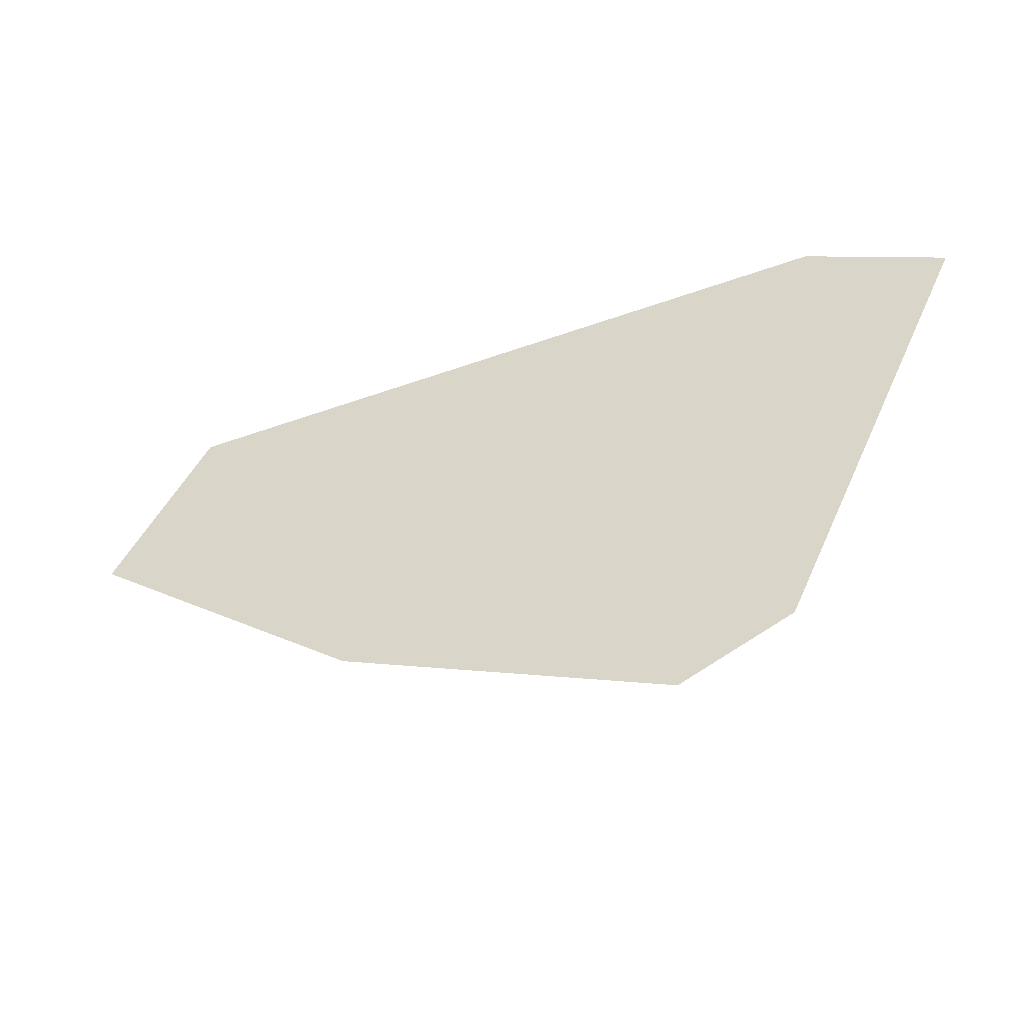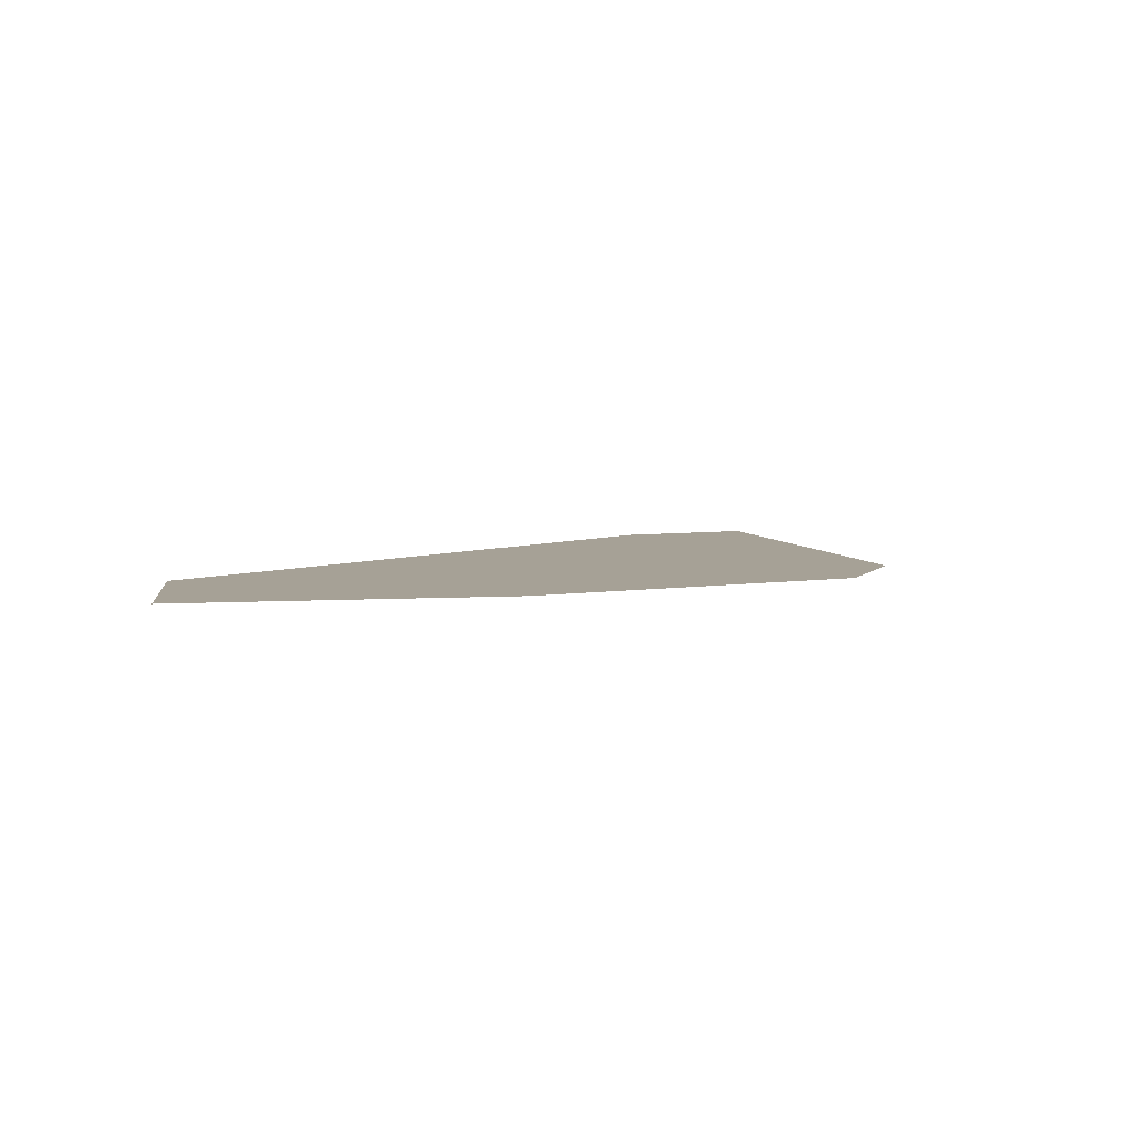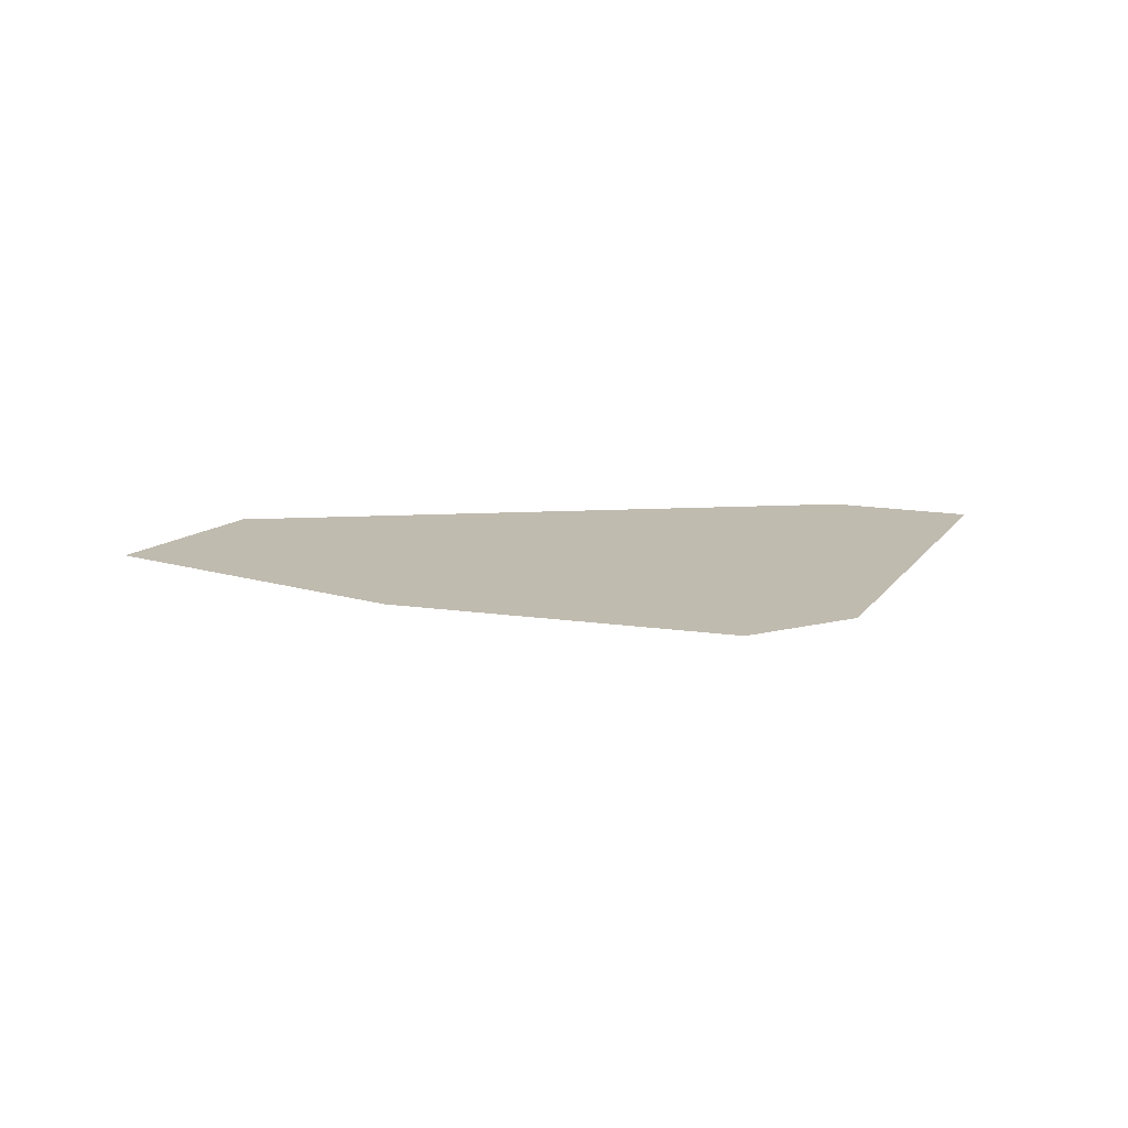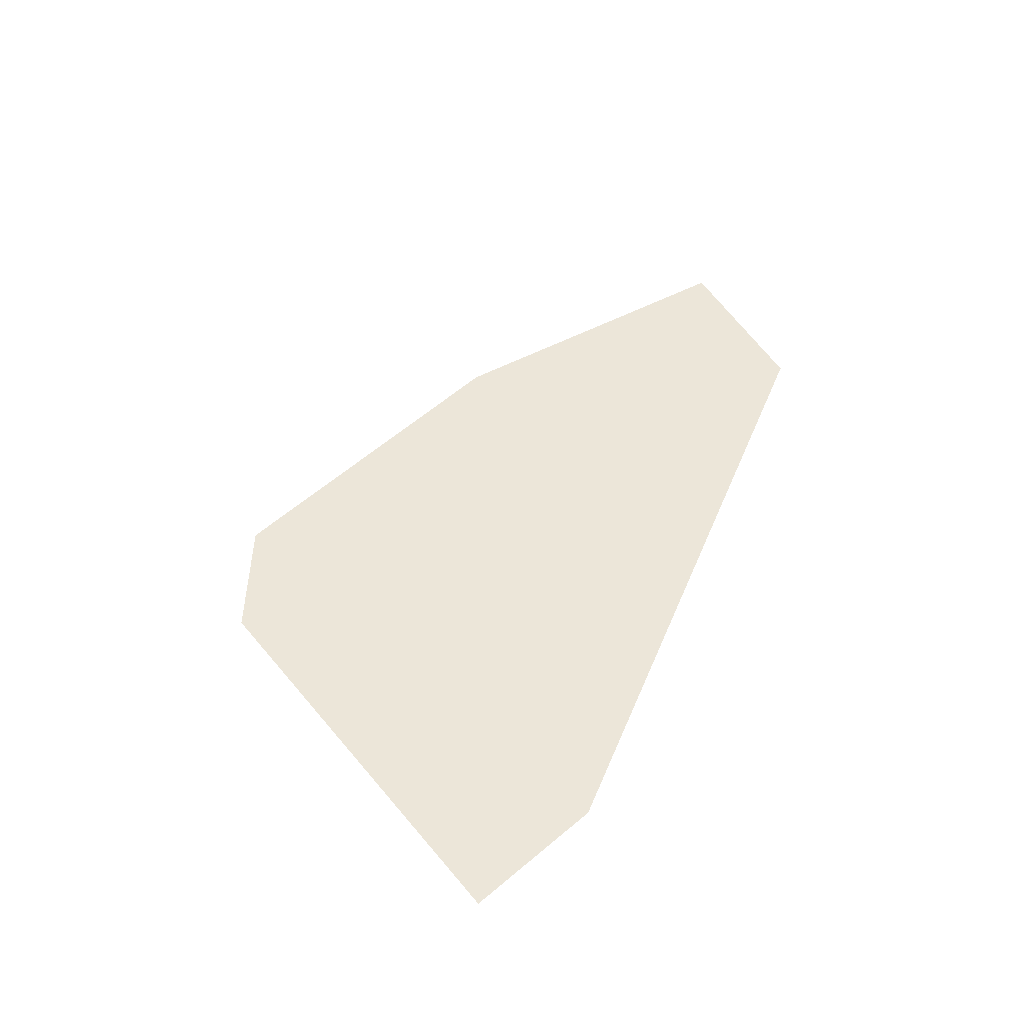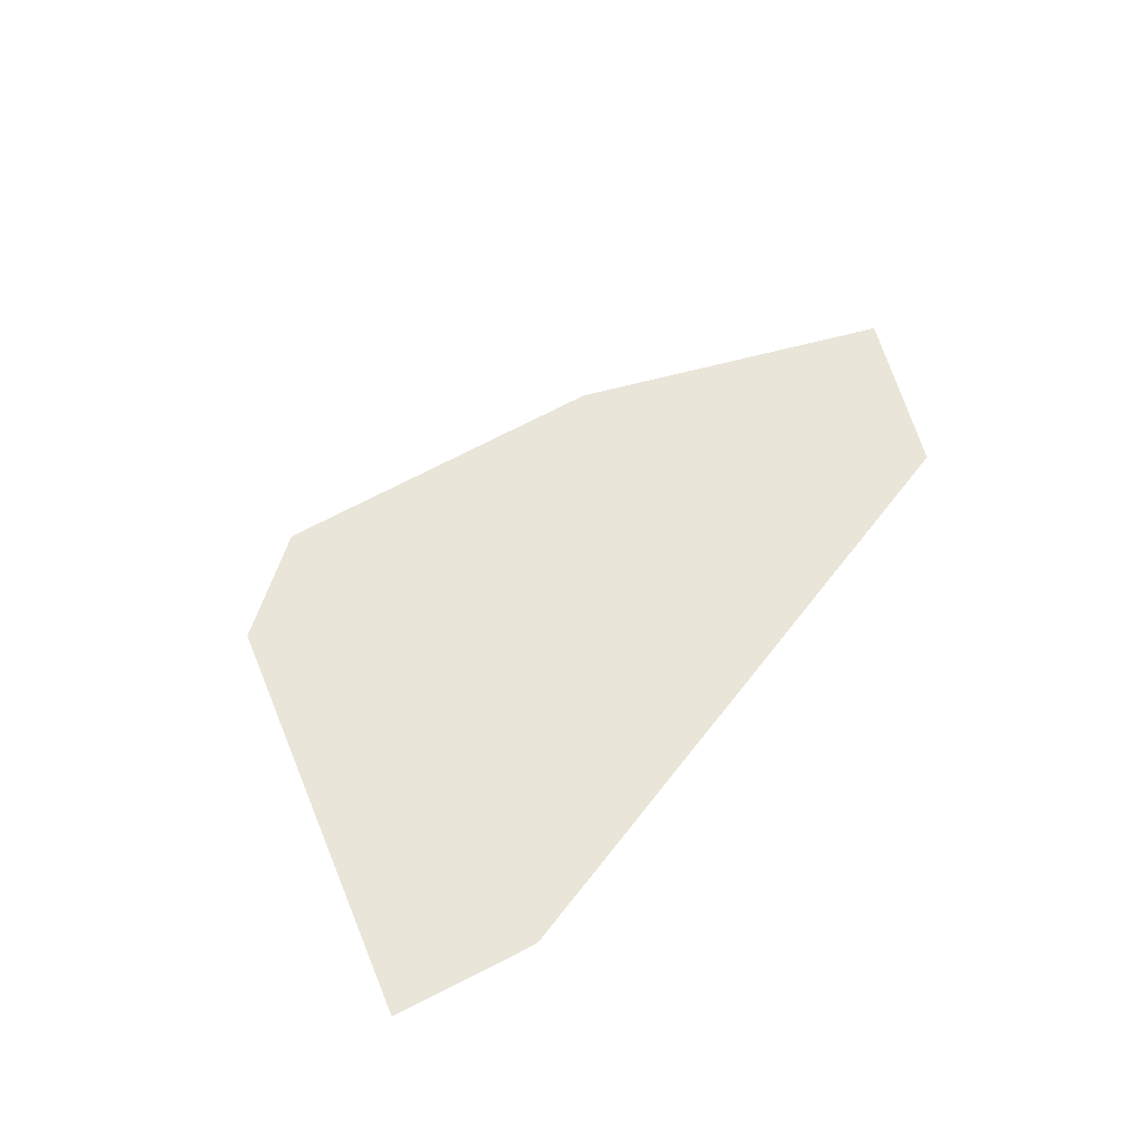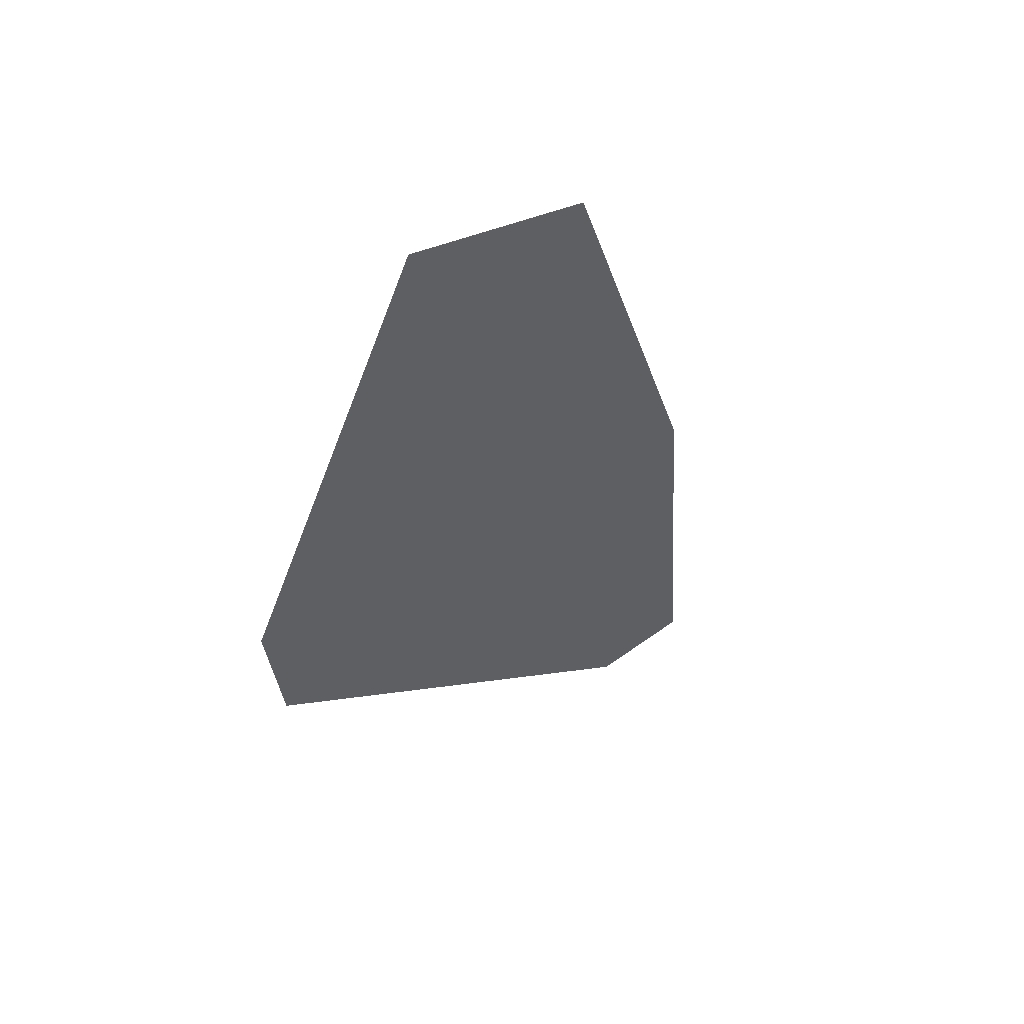
<metadata>
{"format":"obj","ext":"obj","renderer":"f3d","projection":"perspective","resolution":1024,"background":"white","views":[{"elev":-38.3,"azim":20.9,"up":"+Y"},{"elev":6.2,"azim":-42.5,"up":"+Z"},{"elev":16.0,"azim":-1.5,"up":"+Z"},{"elev":48.7,"azim":116.3,"up":"+Z"},{"elev":58.0,"azim":131.3,"up":"+Z"},{"elev":-39.5,"azim":-103.9,"up":"+Z"}]}
</metadata>
<code>
o Map 0 - Npc 50089: Julak-Doom
v 5048 -2472 0
v 5106 -2390 0
v 5206 -2573 0
v 5261 -2489 0
v 5378 -2529 0
v 5394 -2633 0
v 5417 -2502 0
v 5457 -2604 0
v 5485 -2361 0
v 5562 -2390 0
f 2 4 5 7 9 10 8 6 3 1

</code>
